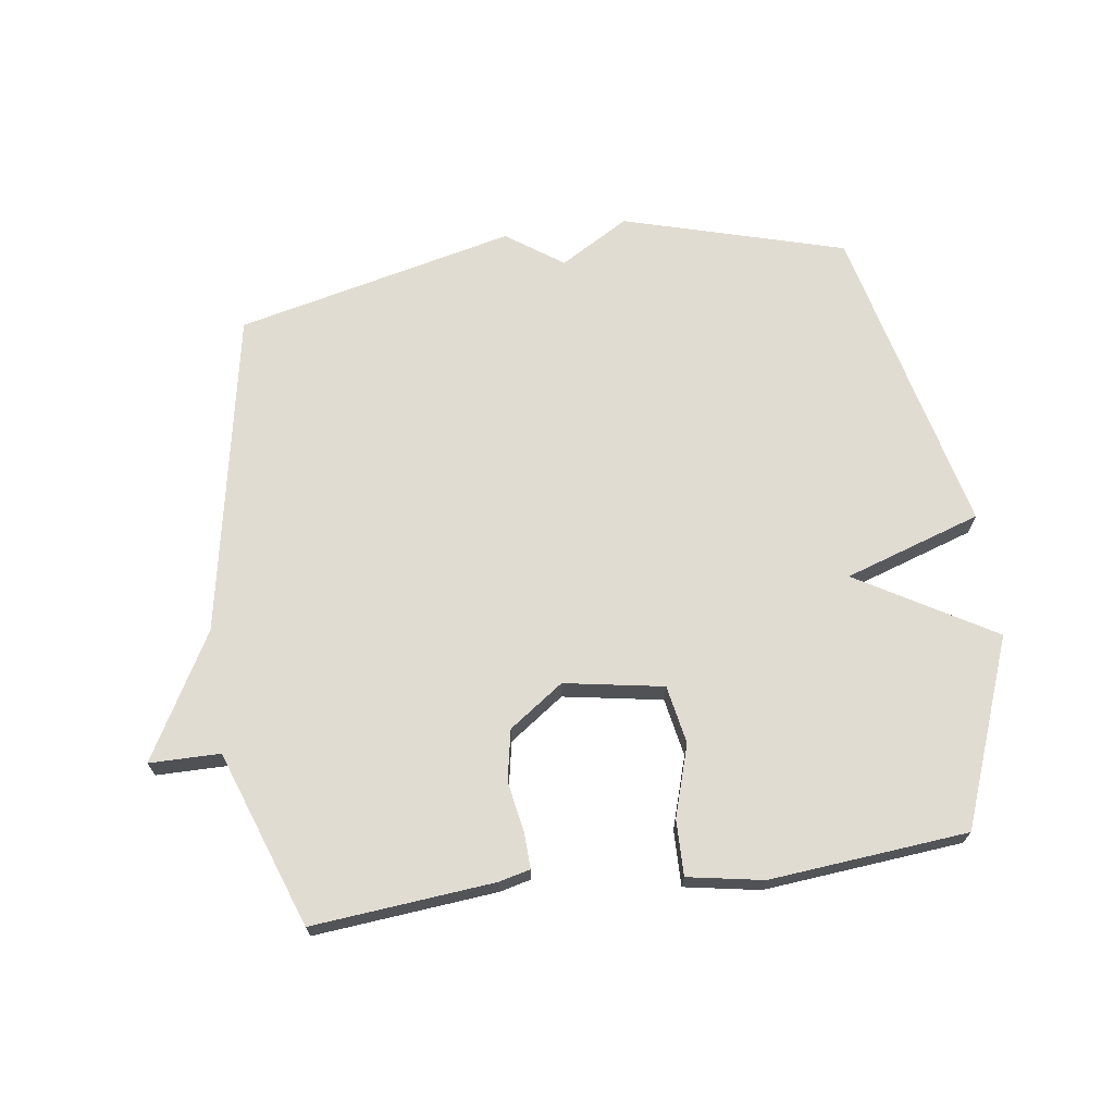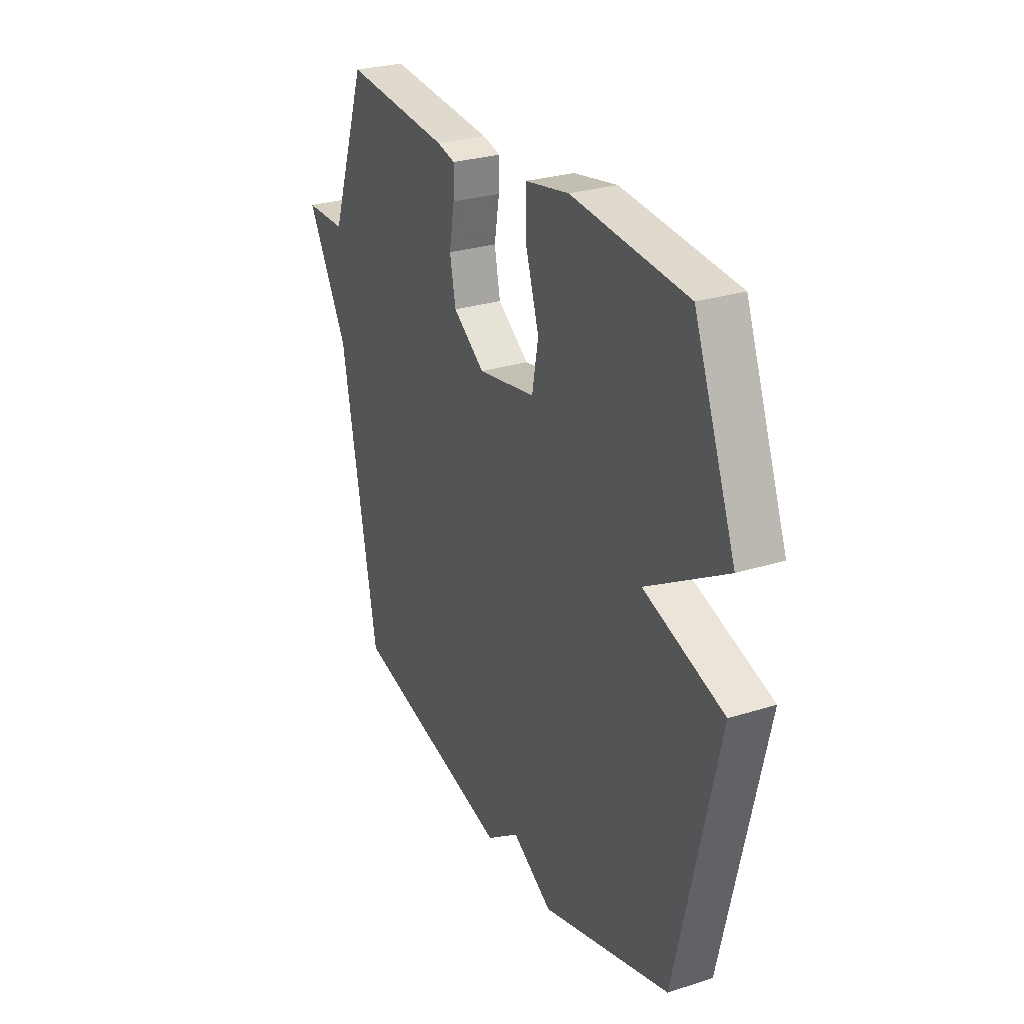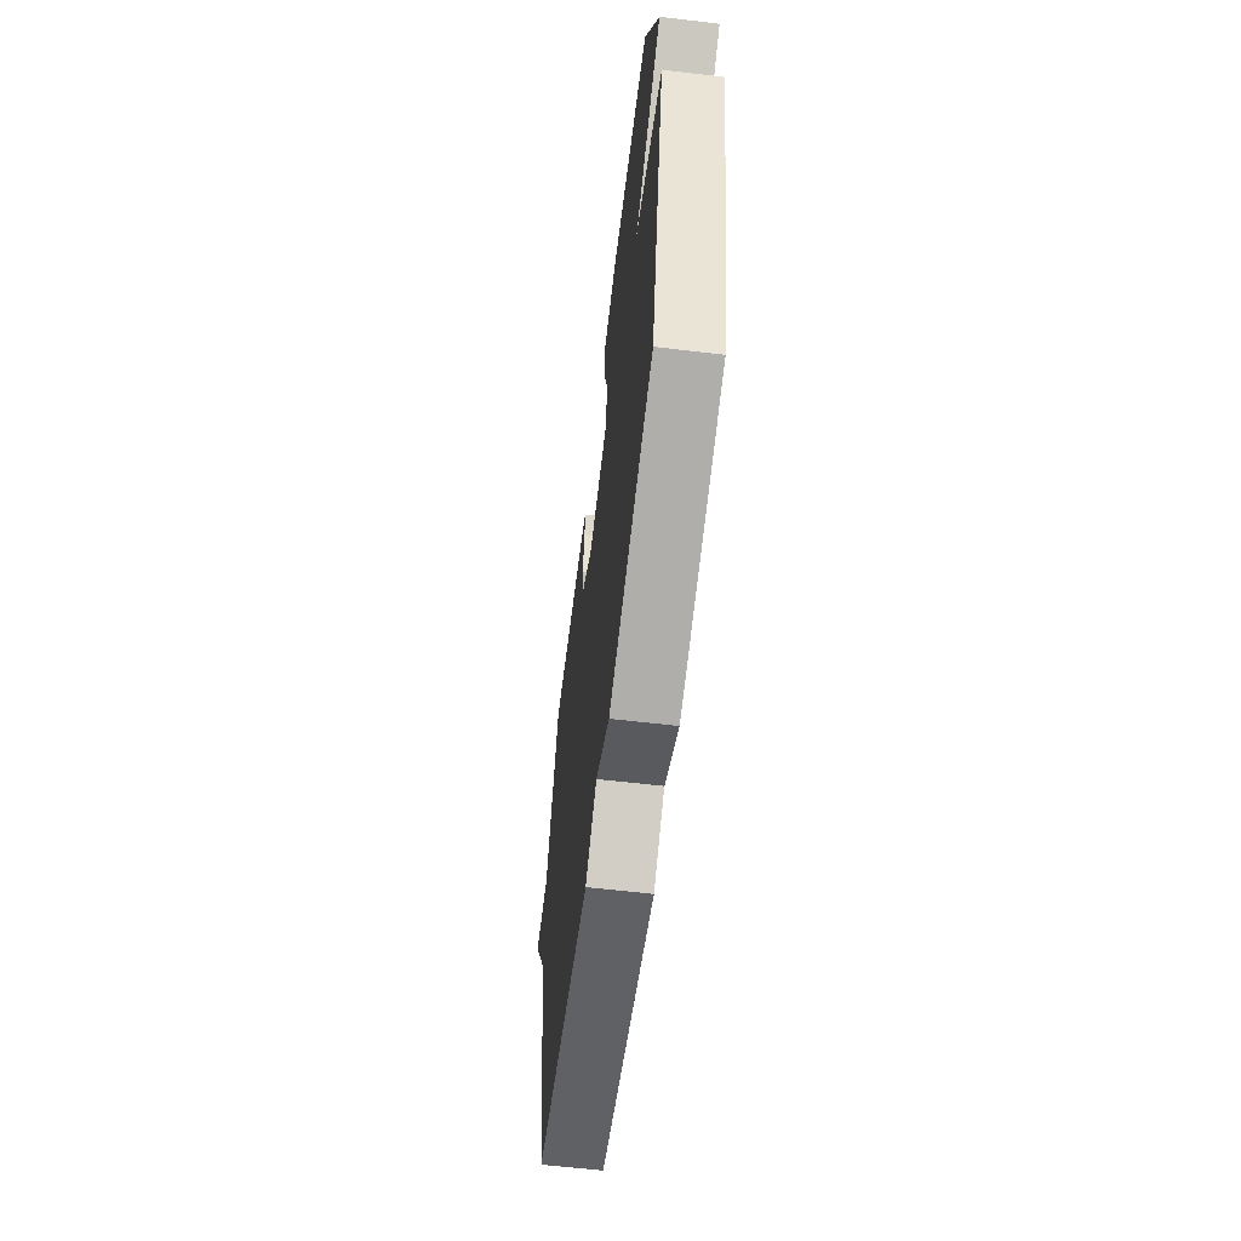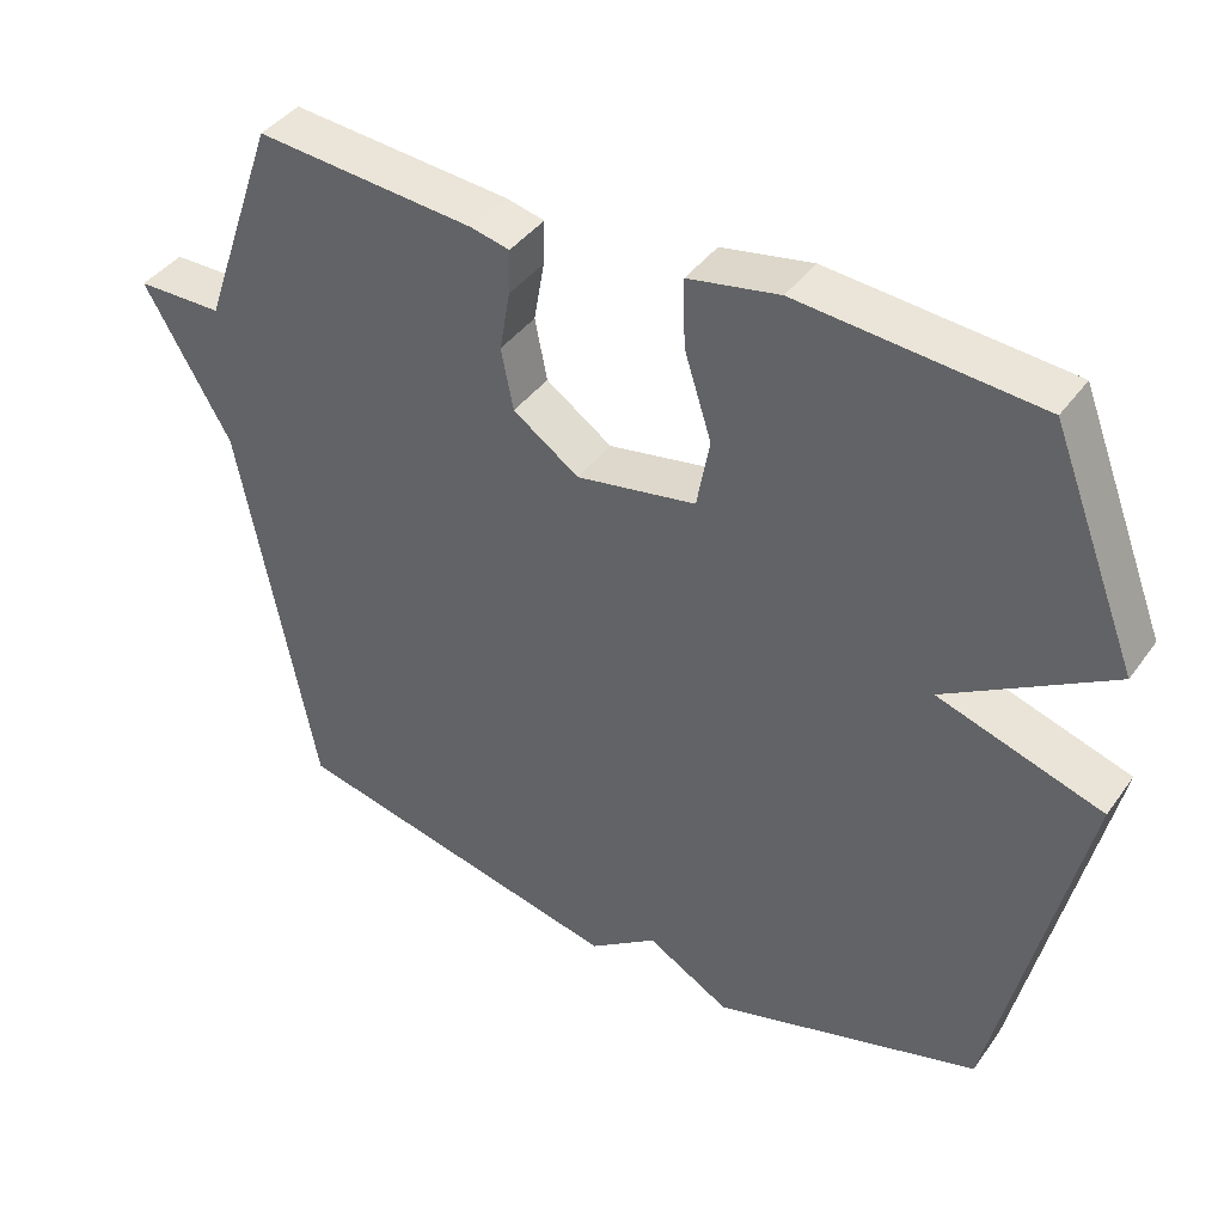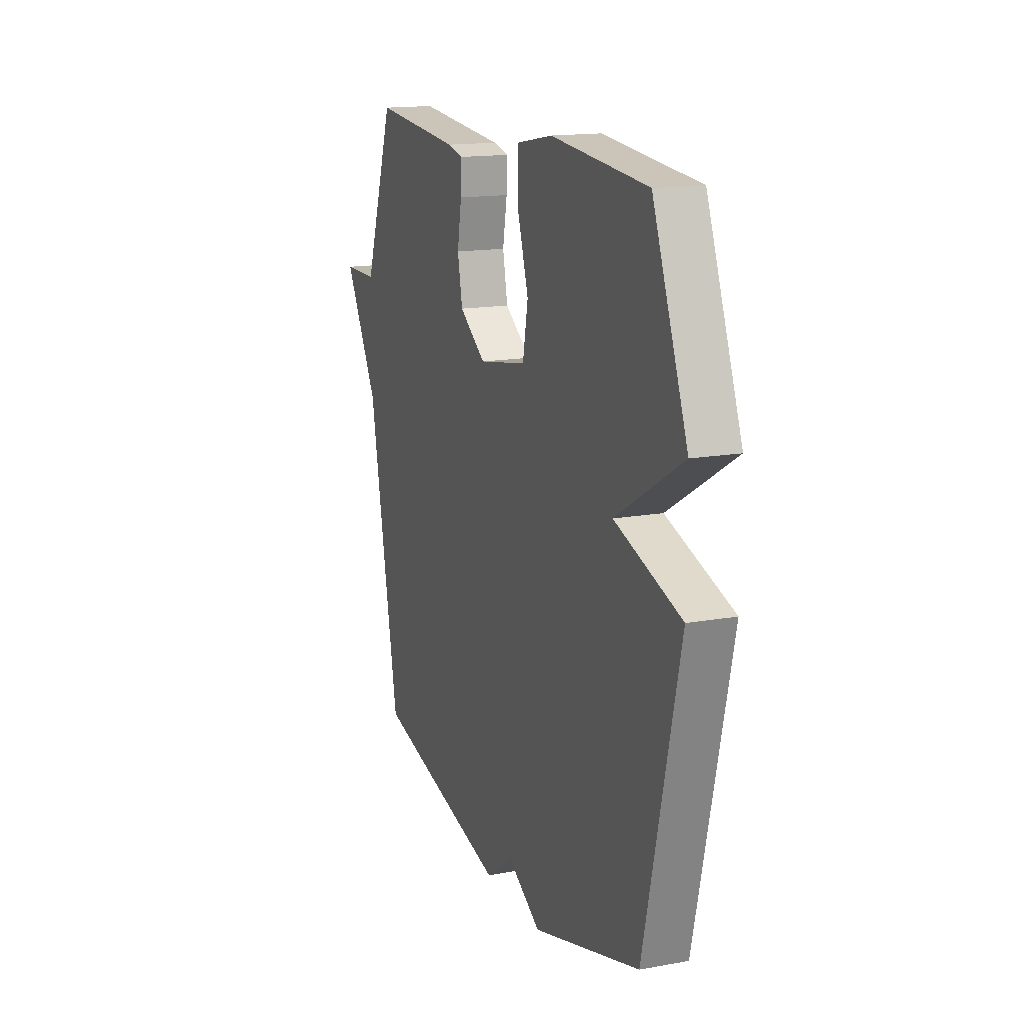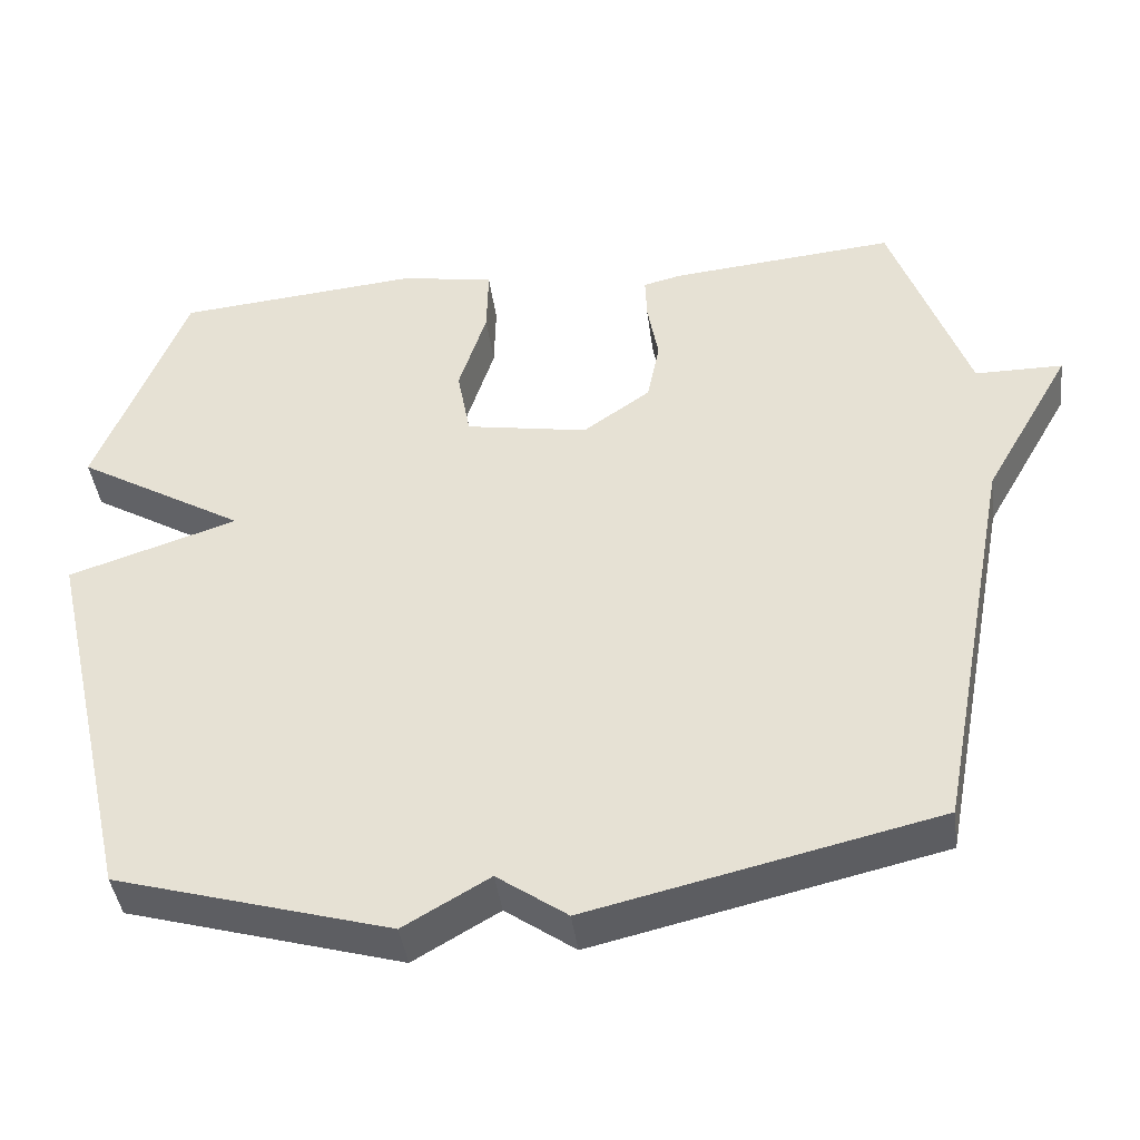
<metadata>
{"format":"obj","ext":"obj","renderer":"f3d","projection":"perspective","resolution":1024,"background":"white","views":[{"elev":69.1,"azim":-8.2,"up":"+Y"},{"elev":27.6,"azim":64.0,"up":"+Z"},{"elev":-61.5,"azim":83.1,"up":"+Z"},{"elev":40.8,"azim":32.4,"up":"+Z"},{"elev":15.5,"azim":69.1,"up":"+Z"},{"elev":-42.3,"azim":-172.4,"up":"+Z"}]}
</metadata>
<code>
v -0.5 0.07 0.5
v -0.21 0.07 0.474
v -0.16 0.07 0.462
v -0.162 0.07 0.404
v -0.176 0.07 0.324
v -0.16 0.07 0.243
v -0.073 0.07 0.182
v 0.085 0.07 0.21
v 0.102 0.07 0.303
v 0.066 0.07 0.417
v 0.064 0.07 0.506
v 0.184 0.07 0.528
v 0.5 0.07 0.5
v 0.615 0.07 0.202
v 0.397 0.07 0.073
v 0.615 0.07 0.002
v 0.5 0.07 -0.5
v 0.146 0.07 -0.603
v 0.036 0.07 -0.539
v -0.054 0.07 -0.603
v -0.5 0.07 -0.5
v -0.599 0.07 0.019
v -0.712 0.07 0.218
v -0.599 0.07 0.219
v -0.5 0 0.5
v -0.21 0 0.474
v -0.16 0 0.462
v -0.162 0 0.404
v -0.176 0 0.324
v -0.16 0 0.243
v -0.073 0 0.182
v 0.085 0 0.21
v 0.102 0 0.303
v 0.066 0 0.417
v 0.064 0 0.506
v 0.184 0 0.528
v 0.5 0 0.5
v 0.615 0 0.202
v 0.397 0 0.073
v 0.615 0 0.002
v 0.5 0 -0.5
v 0.146 0 -0.603
v 0.036 0 -0.539
v -0.054 0 -0.603
v -0.5 0 -0.5
v -0.599 0 0.019
v -0.712 0 0.218
v -0.599 0 0.219
f 22 23 24
f 22 24 1
f 21 22 1
f 20 21 1
f 19 20 1
f 17 18 19
f 16 17 19
f 15 16 19
f 13 14 15
f 12 13 15
f 11 12 15
f 10 11 15
f 9 10 15
f 8 9 15 19
f 7 8 19
f 6 7 19
f 3 4 5
f 2 3 5
f 1 2 5
f 1 5 6
f 1 6 19
f 48 47 46
f 25 48 46
f 25 46 45
f 25 45 44
f 25 44 43
f 43 42 41
f 43 41 40
f 43 40 39
f 39 38 37
f 39 37 36
f 39 36 35
f 39 35 34
f 39 34 33
f 43 39 33 32
f 43 32 31
f 43 31 30
f 29 28 27
f 29 27 26
f 29 26 25
f 30 29 25
f 43 30 25
f 1 25 26 2
f 2 26 27 3
f 3 27 28 4
f 4 28 29 5
f 5 29 30 6
f 6 30 31 7
f 7 31 32 8
f 8 32 33 9
f 9 33 34 10
f 10 34 35 11
f 11 35 36 12
f 12 36 37 13
f 13 37 38 14
f 14 38 39 15
f 15 39 40 16
f 16 40 41 17
f 17 41 42 18
f 18 42 43 19
f 19 43 44 20
f 20 44 45 21
f 21 45 46 22
f 22 46 47 23
f 23 47 48 24
f 24 48 25 1

</code>
